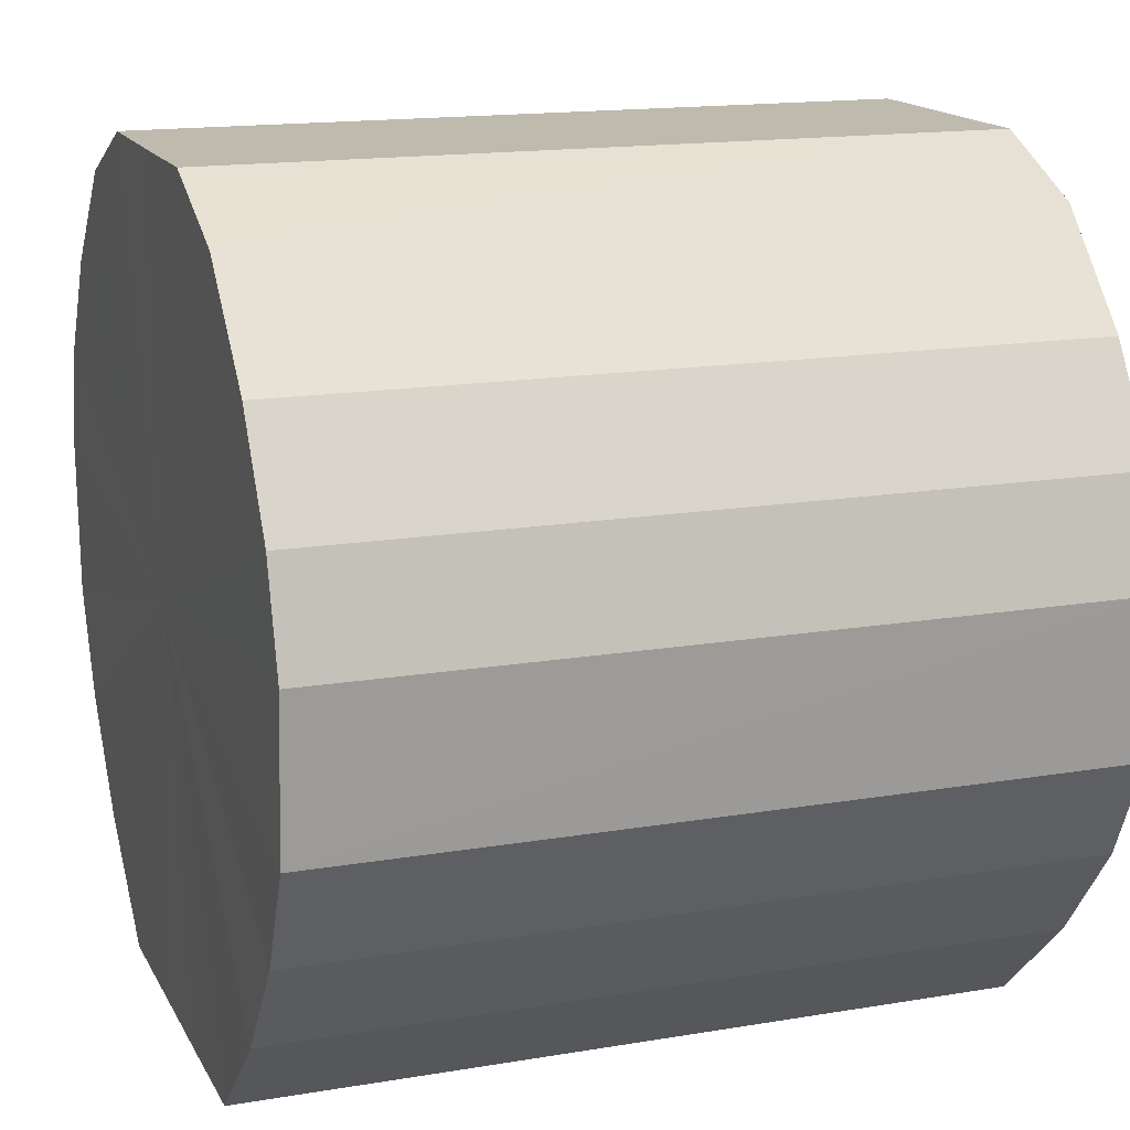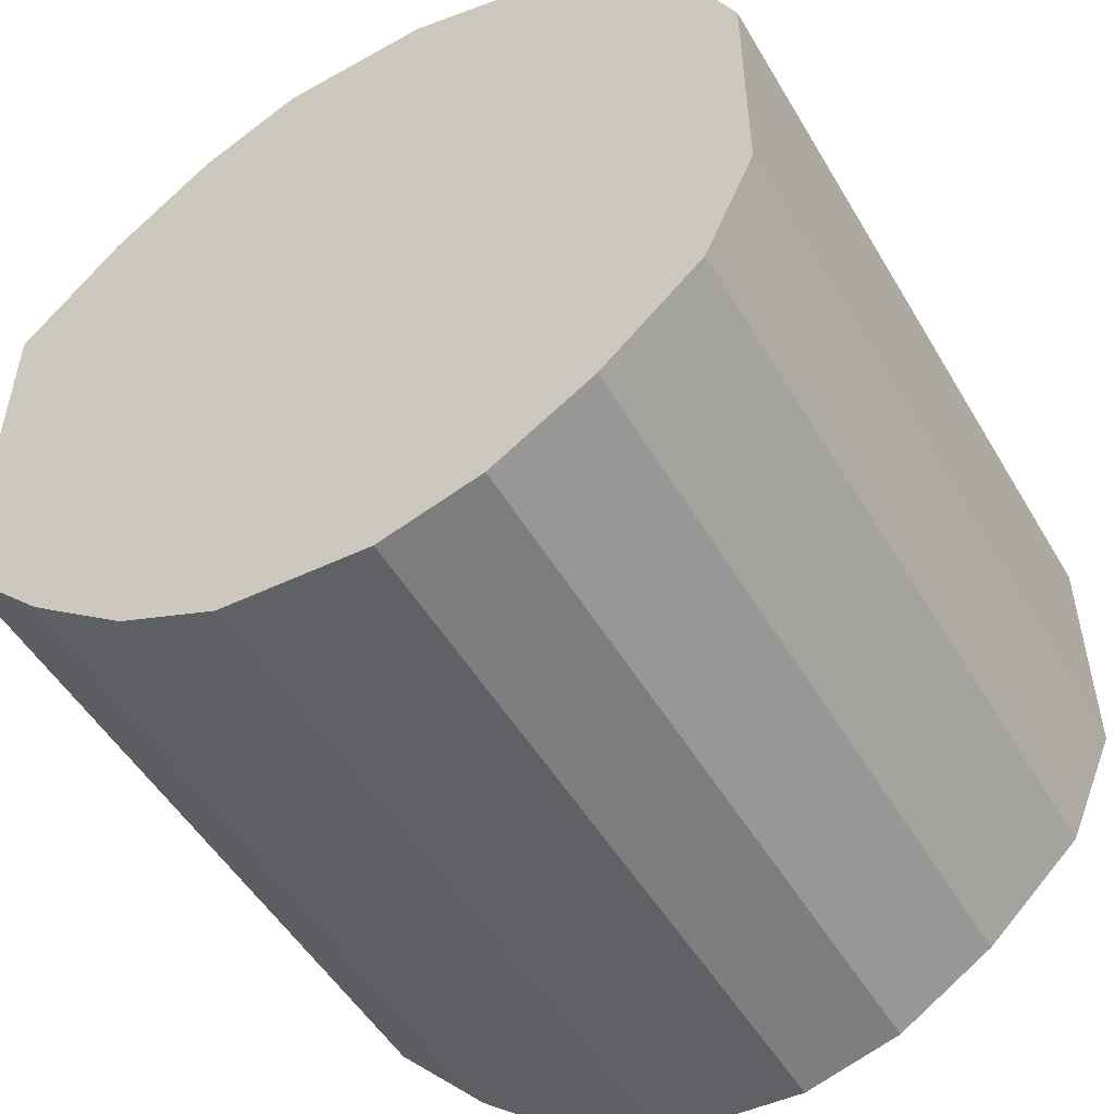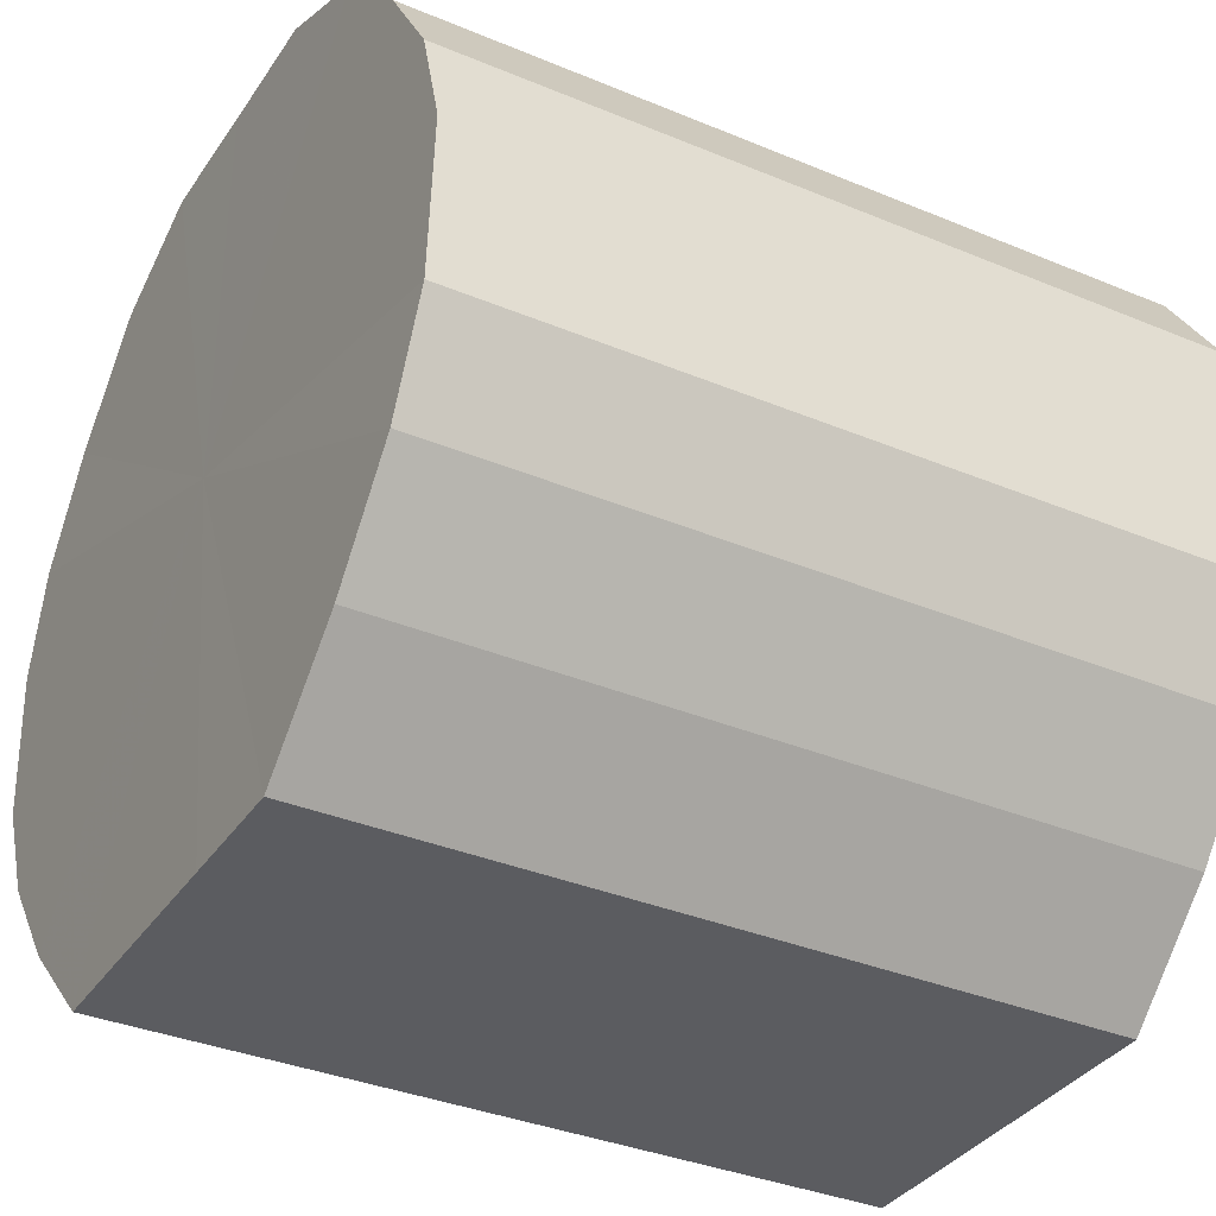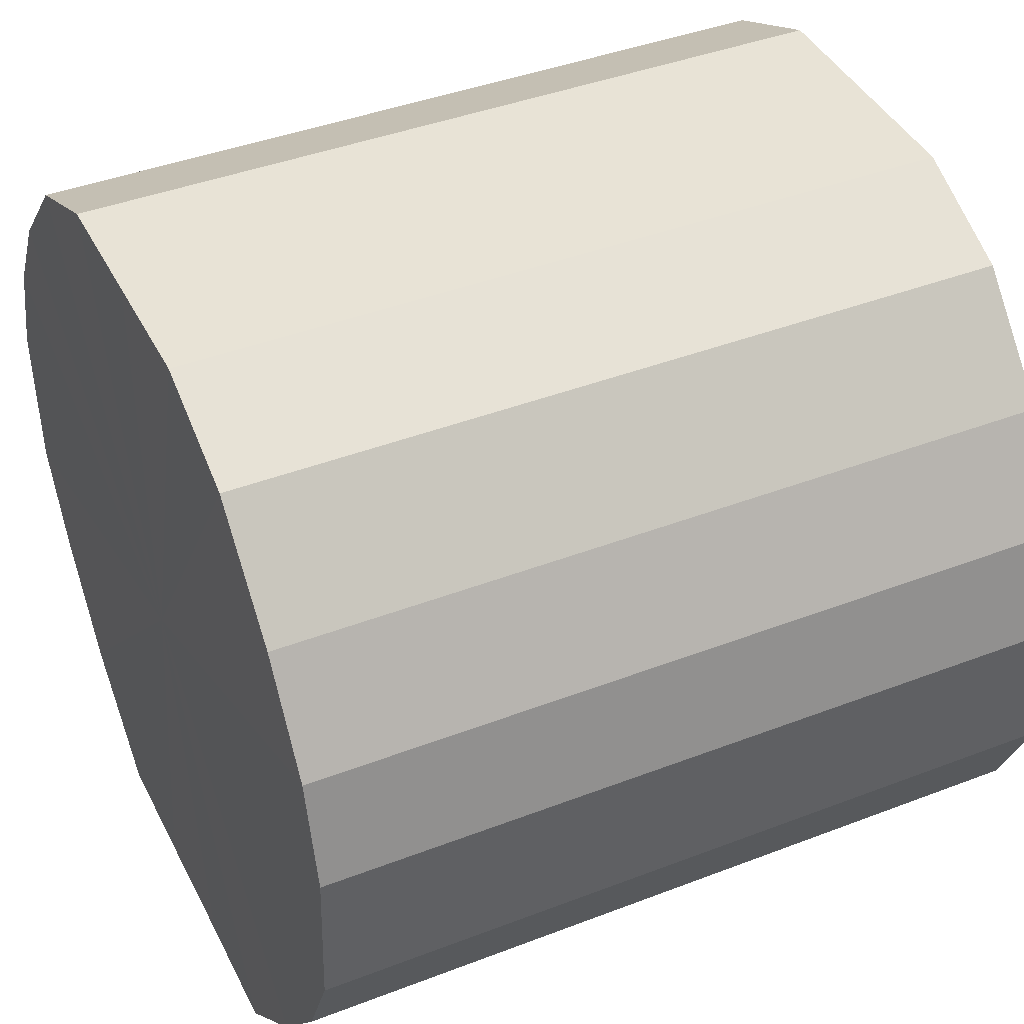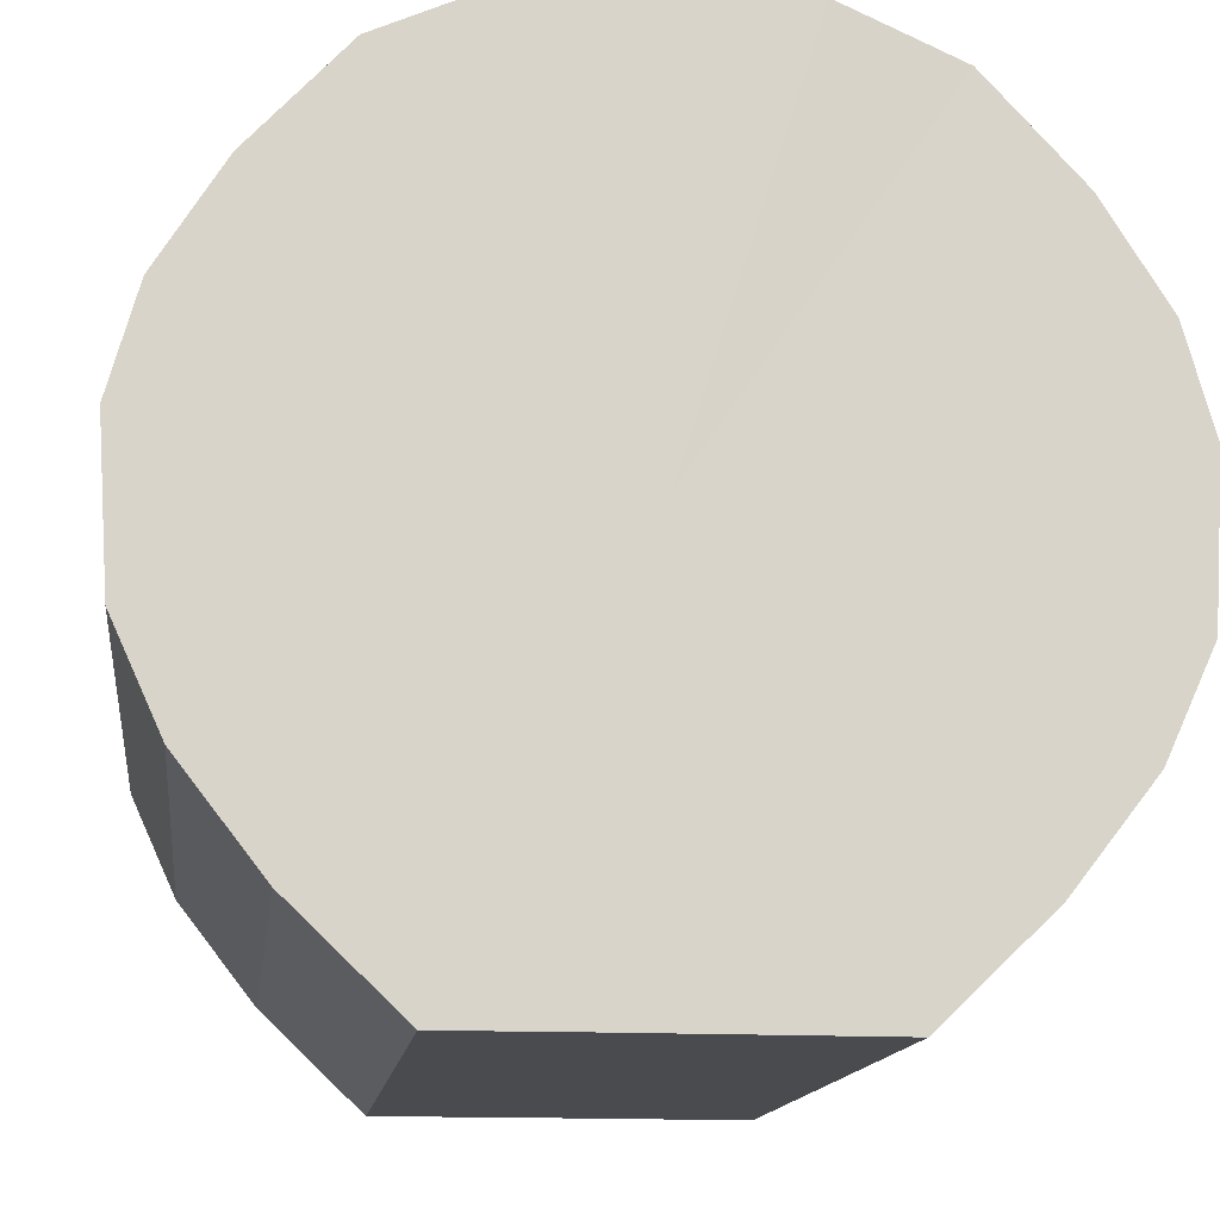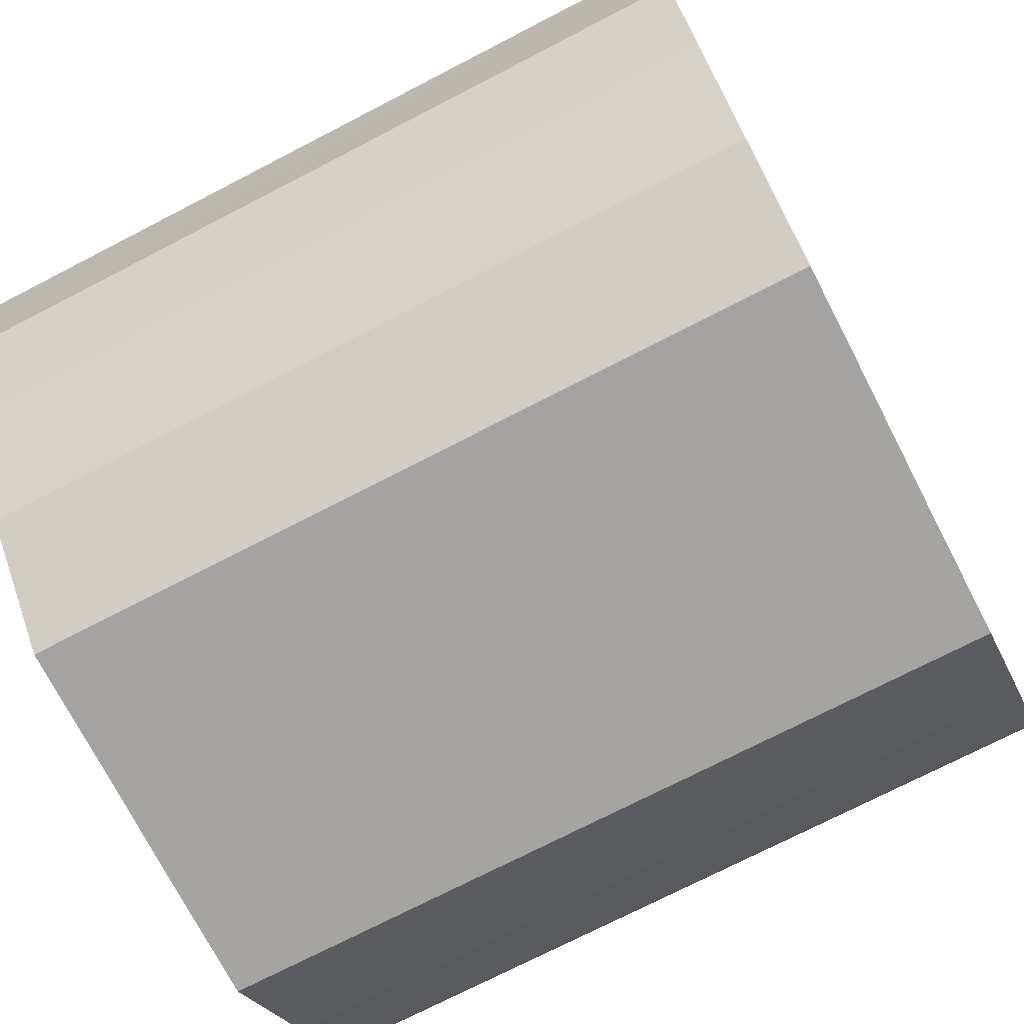
<metadata>
{"format":"obj","ext":"obj","renderer":"f3d","projection":"perspective","resolution":1024,"background":"white","views":[{"elev":15.7,"azim":-19.6,"up":"+Y"},{"elev":-51.1,"azim":119.8,"up":"+Z"},{"elev":-35.1,"azim":150.9,"up":"+Y"},{"elev":41.5,"azim":-25.0,"up":"+Y"},{"elev":-13.8,"azim":-97.1,"up":"+Y"},{"elev":-73.3,"azim":27.4,"up":"+Y"}]}
</metadata>
<code>
o 14199
v 2199 1870 3.934
v 2199 1870 3.959
v 2199 1870 3.934
v 2199 1870 3.982
v 2199 1870 3.959
v 2199 1870 3.909
v 2199 1870 3.909
v 2199 1870 4
v 2199 1870 3.982
v 2199 1870 3.887
v 2199 1870 3.887
v 2199 1870 4.012
v 2199 1870 4
v 2199 1870 3.868
v 2199 1870 3.868
v 2199 1870 4.018
v 2199 1870 4.012
v 2199 1870 3.856
v 2199 1870 3.856
v 2199 1869 4.016
v 2199 1870 4.018
v 2199 1870 3.85
v 2199 1870 3.85
v 2199 1869 4.007
v 2199 1869 4.016
v 2199 1869 3.852
v 2199 1869 3.852
v 2199 1869 3.991
v 2199 1869 4.007
v 2199 1869 3.861
v 2199 1869 3.861
v 2199 1869 3.971
v 2199 1869 3.991
v 2199 1869 3.877
v 2199 1869 3.877
v 2199 1869 3.947
v 2199 1869 3.971
v 2199 1869 3.898
v 2199 1869 3.898
v 2199 1869 3.922
v 2199 1869 3.947
v 2199 1869 3.922
v 2199 1870 3.934
v 2199 1870 3.959
v 2199 1870 3.959
v 2199 1870 3.982
v 2199 1870 3.982
v 2199 1870 3.909
v 2199 1870 3.934
v 2199 1870 3.887
v 2199 1870 3.909
v 2199 1870 4
v 2199 1870 4
v 2199 1870 3.868
v 2199 1870 3.887
v 2199 1870 3.856
v 2199 1870 3.868
v 2199 1870 4.012
v 2199 1870 4.012
v 2199 1870 3.85
v 2199 1870 3.856
v 2199 1869 3.852
v 2199 1870 3.85
v 2199 1870 4.018
v 2199 1870 4.018
v 2199 1869 3.861
v 2199 1869 3.852
v 2199 1869 3.877
v 2199 1869 3.861
v 2199 1869 4.016
v 2199 1869 4.016
v 2199 1869 3.898
v 2199 1869 3.877
v 2199 1869 3.922
v 2199 1869 3.898
v 2199 1869 4.007
v 2199 1869 4.007
v 2199 1869 3.947
v 2199 1869 3.922
v 2199 1869 3.971
v 2199 1869 3.947
v 2199 1869 3.991
v 2199 1869 3.991
v 2199 1869 3.971
v 2199 1870 3.934
v 2199 1870 3.959
v 2199 1870 3.934
v 2199 1870 3.982
v 2199 1870 3.909
v 2199 1870 4
v 2199 1870 3.887
v 2199 1870 4.012
v 2199 1870 3.868
v 2199 1870 4.018
v 2199 1870 3.856
v 2199 1869 4.016
v 2199 1870 3.85
v 2199 1869 4.007
v 2199 1869 3.852
v 2199 1869 3.991
v 2199 1869 3.861
v 2199 1869 3.971
v 2199 1869 3.877
v 2199 1869 3.947
v 2199 1869 3.898
v 2199 1869 3.922
v 2199 1870 3.934
v 2199 1870 3.934
v 2199 1870 3.959
v 2199 1870 3.909
v 2199 1870 3.982
v 2199 1870 3.887
v 2199 1870 4
v 2199 1870 3.868
v 2199 1870 4.012
v 2199 1870 3.856
v 2199 1870 4.018
v 2199 1870 3.85
v 2199 1869 4.016
v 2199 1869 3.852
v 2199 1869 4.007
v 2199 1869 3.861
v 2199 1869 3.991
v 2199 1869 3.877
v 2199 1869 3.971
v 2199 1869 3.898
v 2199 1869 3.947
v 2199 1869 3.922
f 1 2 3
f 2 4 5
f 6 1 7
f 4 8 9
f 10 6 11
f 8 12 13
f 14 10 15
f 12 16 17
f 18 14 19
f 16 20 21
f 22 18 23
f 20 24 25
f 26 22 27
f 24 28 29
f 30 26 31
f 28 32 33
f 34 30 35
f 32 36 37
f 38 34 39
f 36 40 41
f 40 38 42
f 43 44 45
f 45 46 47
f 48 49 43
f 50 51 48
f 47 52 53
f 54 55 50
f 56 57 54
f 53 58 59
f 60 61 56
f 62 63 60
f 59 64 65
f 66 67 62
f 68 69 66
f 65 70 71
f 72 73 68
f 74 75 72
f 71 76 77
f 78 79 74
f 80 81 78
f 77 82 83
f 83 84 80
f 85 86 87
f 85 88 86
f 85 87 89
f 85 90 88
f 85 89 91
f 85 92 90
f 85 91 93
f 85 94 92
f 85 93 95
f 85 96 94
f 85 95 97
f 85 98 96
f 85 97 99
f 85 100 98
f 85 99 101
f 85 102 100
f 85 101 103
f 85 104 102
f 85 103 105
f 85 106 104
f 85 105 106
f 107 108 109
f 107 110 108
f 107 109 111
f 107 112 110
f 107 111 113
f 107 114 112
f 107 113 115
f 107 116 114
f 107 115 117
f 107 118 116
f 107 117 119
f 107 120 118
f 107 119 121
f 107 122 120
f 107 121 123
f 107 124 122
f 107 123 125
f 107 126 124
f 107 125 127
f 107 128 126
f 107 127 128

</code>
